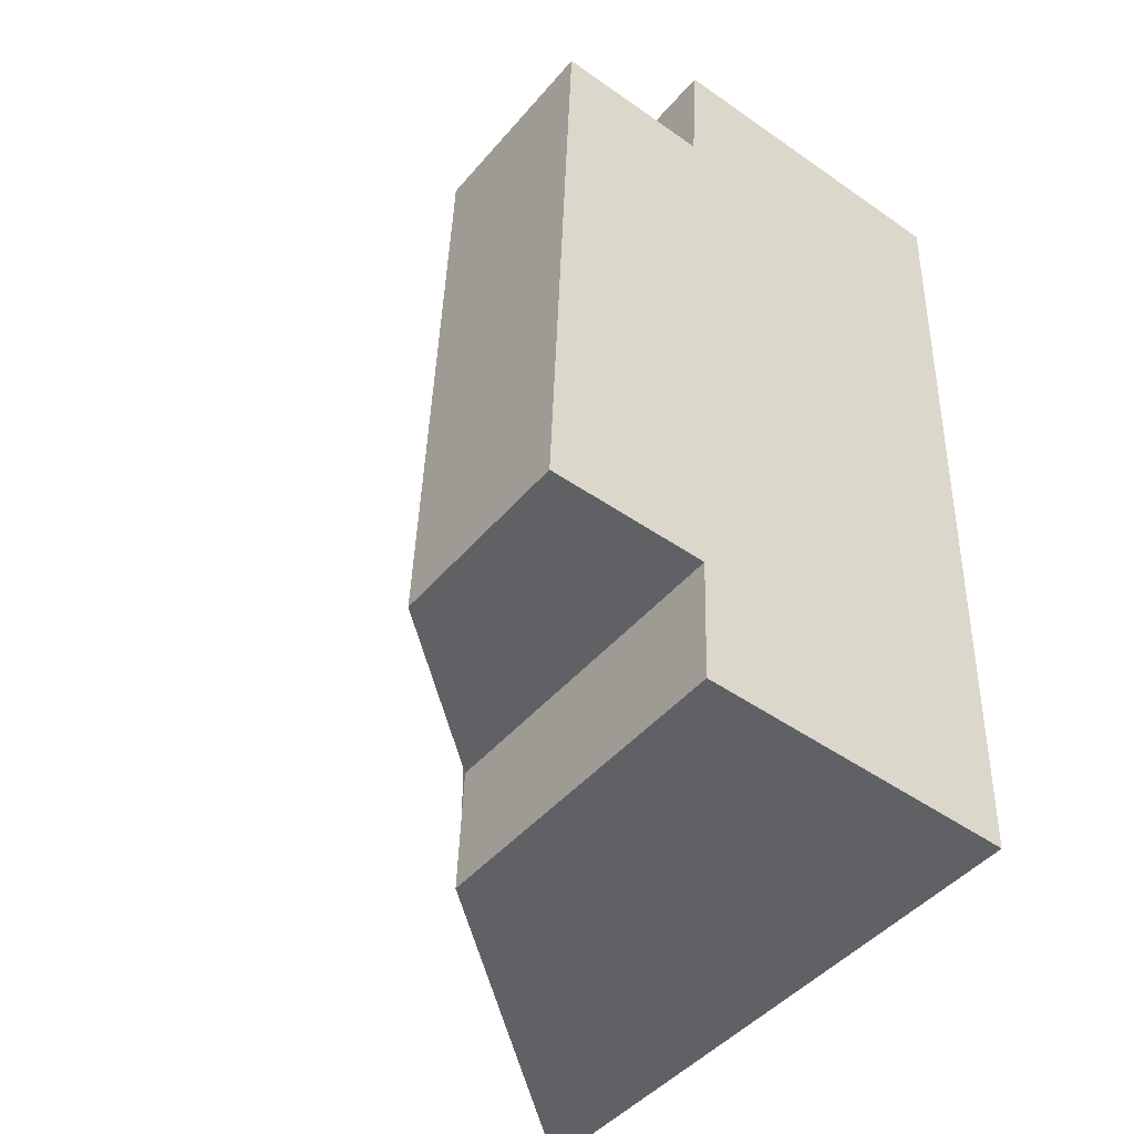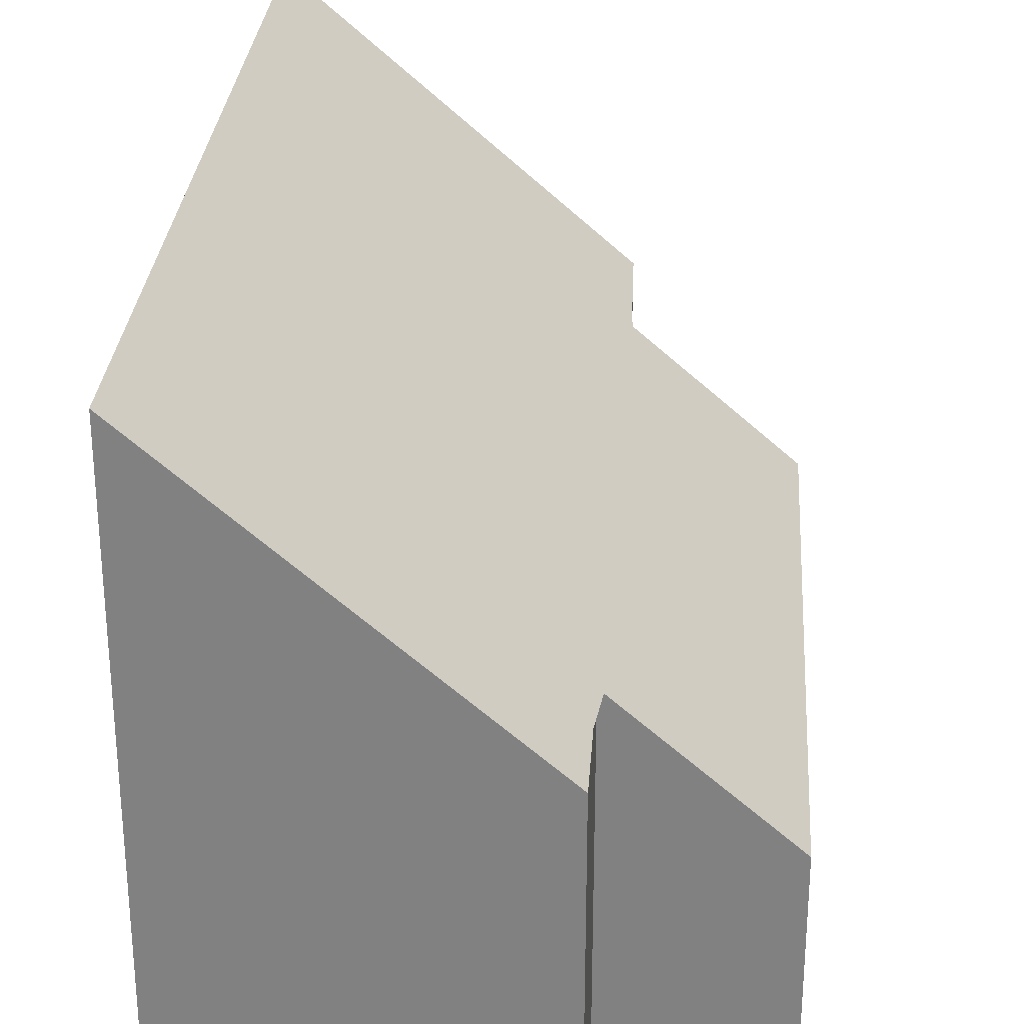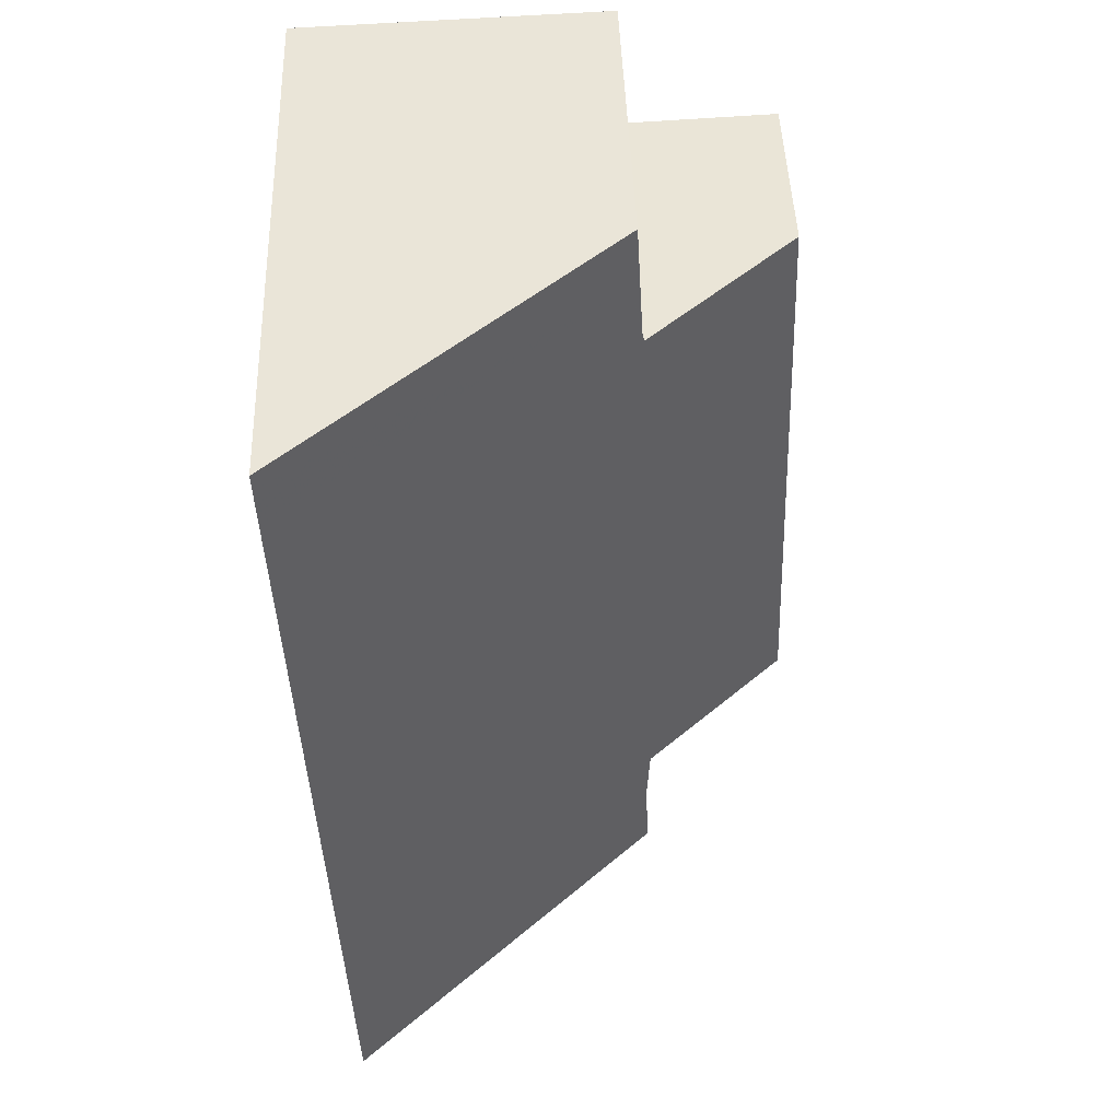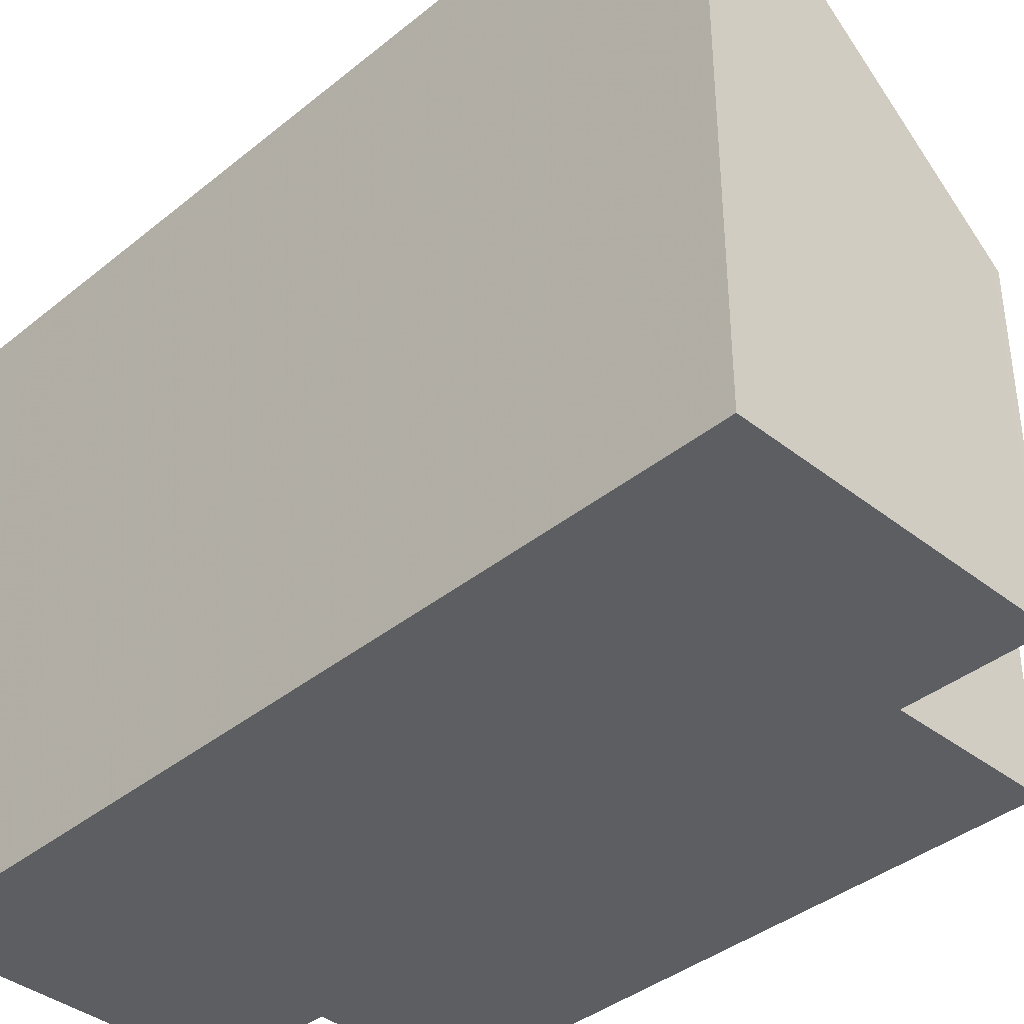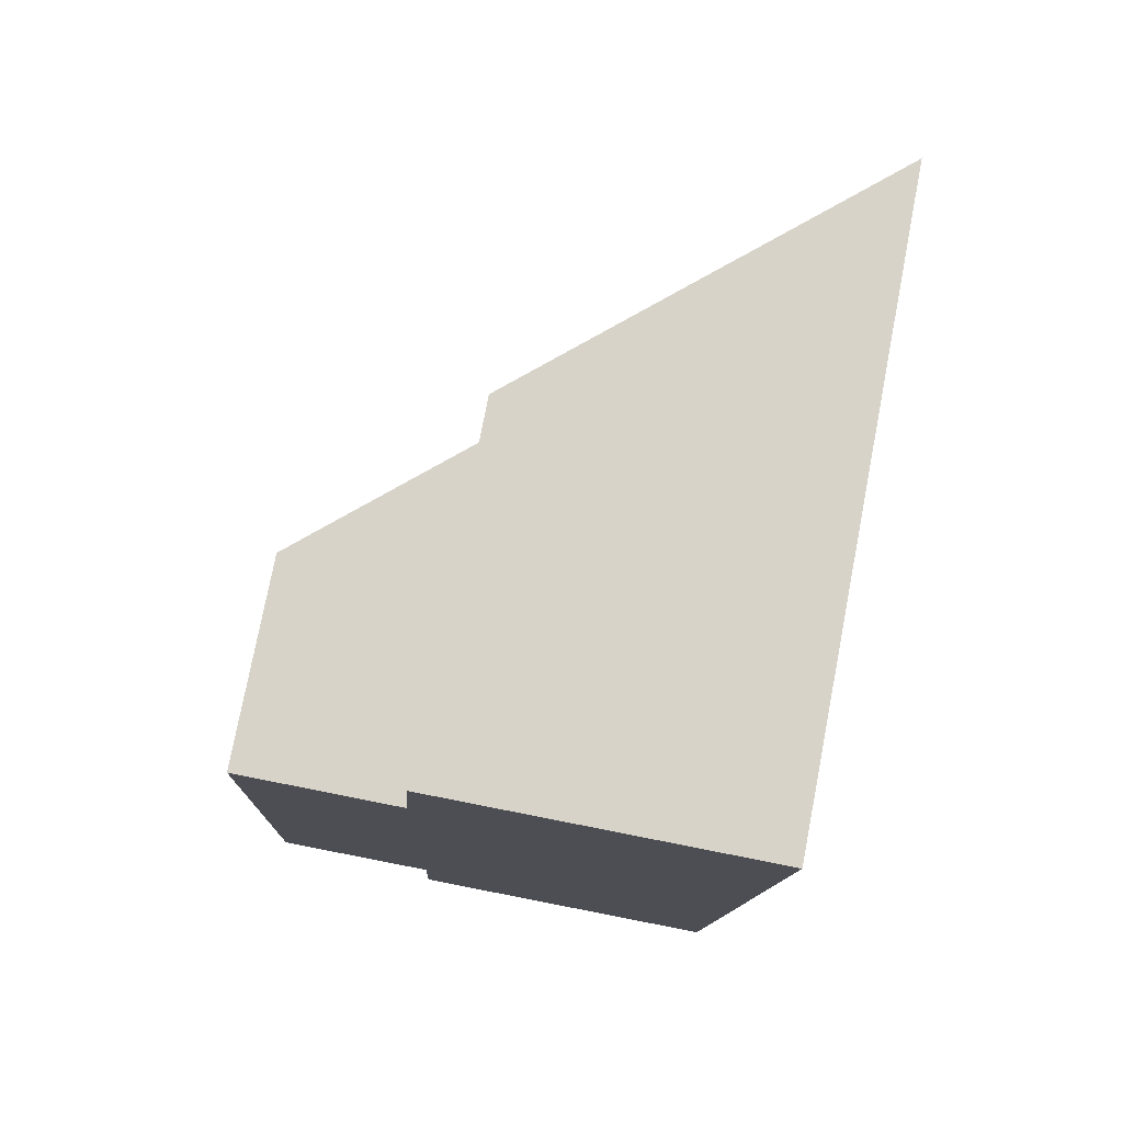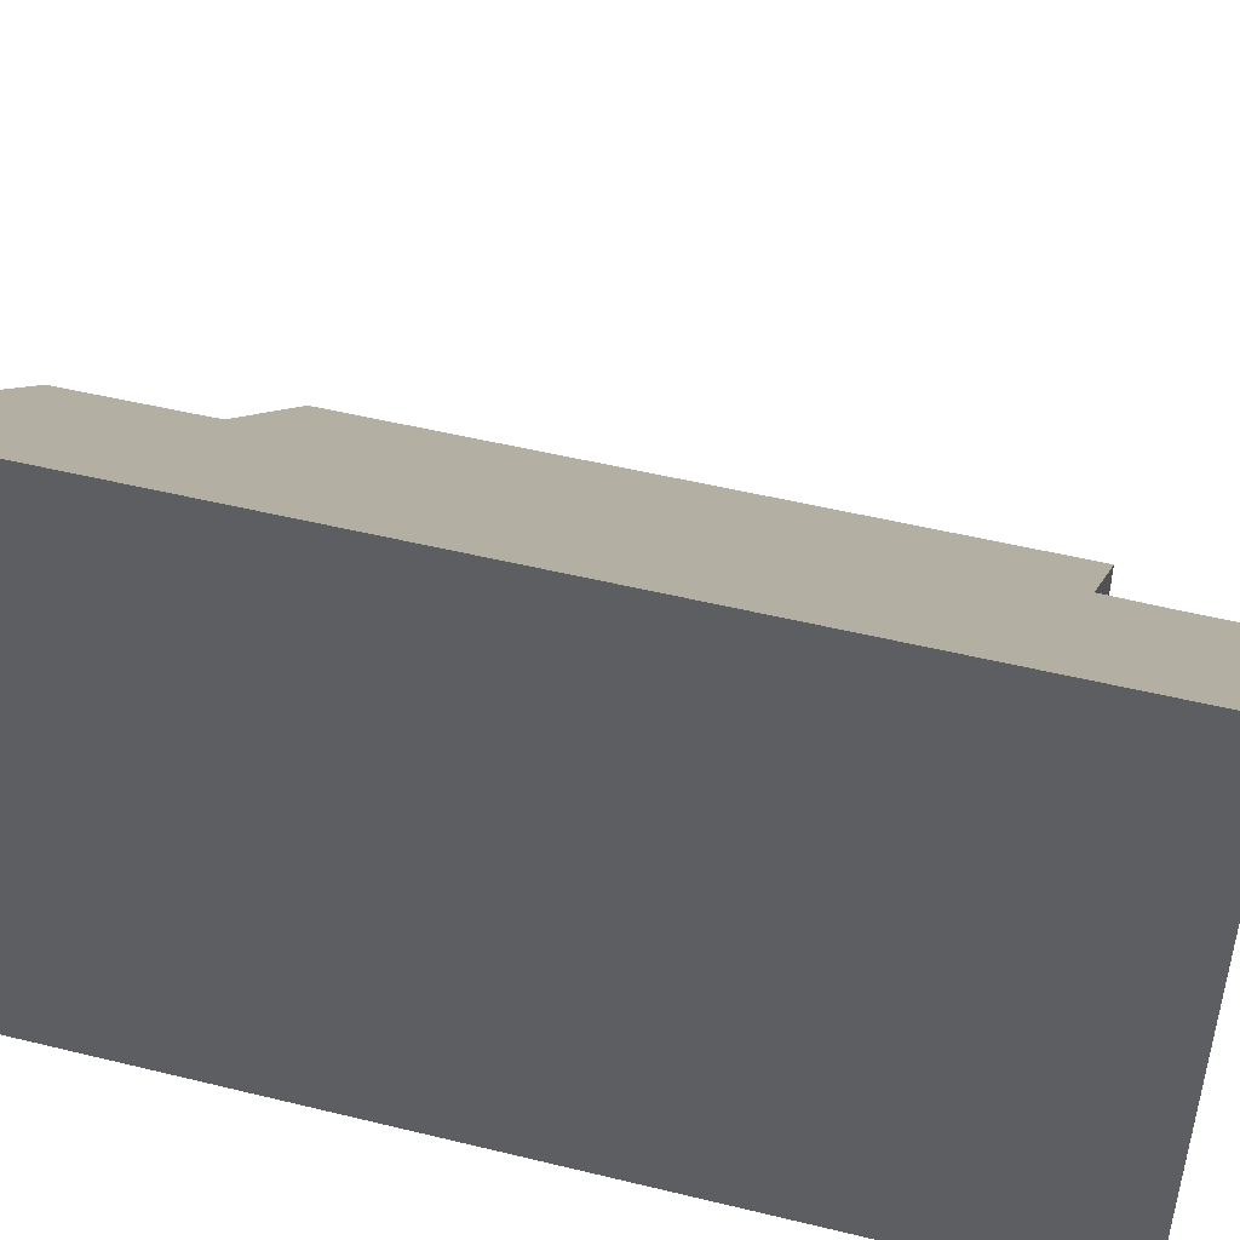
<metadata>
{"format":"obj","ext":"obj","renderer":"f3d","projection":"perspective","resolution":1024,"background":"white","views":[{"elev":-45.6,"azim":142.4,"up":"+Y"},{"elev":28.9,"azim":6.3,"up":"+Z"},{"elev":46.9,"azim":-2.0,"up":"+Y"},{"elev":-38.9,"azim":-42.4,"up":"+Z"},{"elev":77.1,"azim":-169.1,"up":"+Y"},{"elev":48.4,"azim":-72.5,"up":"+Z"}]}
</metadata>
<code>
v -1008 -572.3 2.451
v -1010 -572.3 4.196
v -1010 -574 4.195
v -1014 -574.2 7.692
v -1015 -563.1 7.701
v -1011 -563 4.197
v -1011 -564.6 4.163
v -1009 -564.5 2.451
v -1014 -574.2 7.686
v -1015 -563.1 7.695
v -1015 -563.3 7.701
v -1015 -563.3 7.694
v -1011 -563.2 4.193
v -1010 -572.3 4.14
v -1011 -564.6 4.147
v -1015 -564.8 7.693
v -1011 -564.7 4.147
v -1009 -564.6 2.451
v -1015 -563.9 7.694
v -1011 -563.7 4.182
v -1015 -564.8 7.7
v -1015 -563.9 7.7
v -1009 -564.6 2.512
v -1008 -572.3 2.512
v -1009 -564.5 2.512
v -1008 -572.3 2.512
v -1010 -572.3 4.14
v -1014 -572.5 7.687
v -1014 -572.5 7.693
v -1008 -572.3 2.451
v -1011 -563 4.274
v -1011 -563.2 4.274
v -1011 -564.7 4.274
v -1010 -572.3 4.274
v -1011 -563.7 4.274
v -1010 -574 4.274
v -1014 -574.1 7.686
v -1014 -574.1 7.692
v -1010 -573.9 4.274
v -1010 -573.9 4.195
v -1008 -572.3 2.512
v -1008 -572.3 2.451
v -1008 -572.3 0
v -1008 -572.3 0
v -1010 -573.9 4.195
v -1010 -572.3 4.196
v -1010 -572.3 0
v -1010 -573.9 0
v -1010 -574 4.274
v -1010 -574 4.195
v -1010 -574 0
v -1010 -574 0
v -1014 -574.1 7.692
v -1014 -574.2 7.692
v -1014 -574.2 -8.882e-16
v -1014 -574.1 0
v -1015 -563.1 7.695
v -1015 -563.1 7.701
v -1015 -563.1 0
v -1015 -563.1 8.882e-16
v -1011 -563.2 4.193
v -1011 -563 4.197
v -1011 -563 0
v -1011 -563.2 -8.882e-16
v -1011 -564.6 4.147
v -1011 -564.6 4.163
v -1011 -564.6 0
v -1011 -564.6 0
v -1009 -564.6 2.451
v -1009 -564.5 2.451
v -1009 -564.5 0
v -1009 -564.6 0
v -1014 -574.2 7.692
v -1014 -574.2 7.686
v -1014 -574.2 -8.882e-16
v -1014 -574.2 -8.882e-16
v -1011 -563 4.274
v -1015 -563.1 7.695
v -1015 -563.1 8.882e-16
v -1011 -563 0
v -1015 -563.1 7.701
v -1015 -563.3 7.701
v -1015 -563.3 0
v -1015 -563.1 0
v -1011 -563.7 4.182
v -1011 -563.2 4.193
v -1011 -563.2 -8.882e-16
v -1011 -563.7 0
v -1010 -572.3 4.196
v -1010 -572.3 4.14
v -1010 -572.3 0
v -1010 -572.3 0
v -1009 -564.5 2.512
v -1011 -564.6 4.147
v -1011 -564.6 0
v -1009 -564.5 0
v -1008 -572.3 2.451
v -1009 -564.6 2.451
v -1009 -564.6 0
v -1008 -572.3 0
v -1011 -564.6 4.163
v -1011 -563.7 4.182
v -1011 -563.7 0
v -1011 -564.6 0
v -1015 -563.9 7.7
v -1015 -564.8 7.7
v -1015 -564.8 8.882e-16
v -1015 -563.9 8.882e-16
v -1015 -563.3 7.701
v -1015 -563.9 7.7
v -1015 -563.9 8.882e-16
v -1015 -563.3 0
v -1010 -572.3 4.14
v -1008 -572.3 2.512
v -1008 -572.3 0
v -1010 -572.3 0
v -1009 -564.5 2.451
v -1009 -564.5 2.512
v -1009 -564.5 0
v -1009 -564.5 0
v -1015 -564.8 7.7
v -1014 -572.5 7.693
v -1014 -572.5 0
v -1015 -564.8 8.882e-16
v -1008 -572.3 2.451
v -1008 -572.3 2.451
v -1008 -572.3 0
v -1008 -572.3 0
v -1011 -563 4.197
v -1011 -563 4.274
v -1011 -563 0
v -1011 -563 0
v -1014 -574.2 7.686
v -1010 -574 4.274
v -1010 -574 0
v -1014 -574.2 -8.882e-16
v -1014 -572.5 7.693
v -1014 -574.1 7.692
v -1014 -574.1 0
v -1014 -572.5 0
v -1010 -574 4.195
v -1010 -573.9 4.195
v -1010 -573.9 0
v -1010 -574 0
v -1008 -572.3 0
v -1010 -572.3 0
v -1010 -574 0
v -1014 -574.2 0
v -1015 -563.1 0
v -1011 -563 0
v -1011 -564.6 0
v -1009 -564.5 0
f 27 17 23 26
f 29 21 16 28
f 11 5 10 12
f 32 12 10 31
f 34 28 16 33
f 33 16 19 35
f 23 17 15 25
f 35 19 12 32
f 19 16 21 22
f 22 11 12 19
f 26 23 18 30
f 25 8 18 23
f 26 24 14 27
f 38 29 28 37
f 37 28 34 39
f 30 1 24 26
f 31 6 13 32
f 33 17 27 34
f 35 20 7 15 17 33
f 32 13 20 35
f 39 34 27 14 2 40
f 37 9 4 38
f 39 36 9 37
f 40 3 36 39
f 42 43 44 41
f 46 47 48 45
f 50 51 52 49
f 54 55 56 53
f 58 59 60 57
f 62 63 64 61
f 66 67 68 65
f 70 71 72 69
f 74 75 76 73
f 78 79 80 77
f 82 83 84 81
f 86 87 88 85
f 90 91 92 89
f 94 95 96 93
f 98 99 100 97
f 102 103 104 101
f 106 107 108 105
f 110 111 112 109
f 114 115 116 113
f 118 119 120 117
f 122 123 124 121
f 126 127 128 125
f 130 131 132 129
f 134 135 136 133
f 138 139 140 137
f 142 143 144 141
f 146 147 148 149 150 151 152 145

</code>
